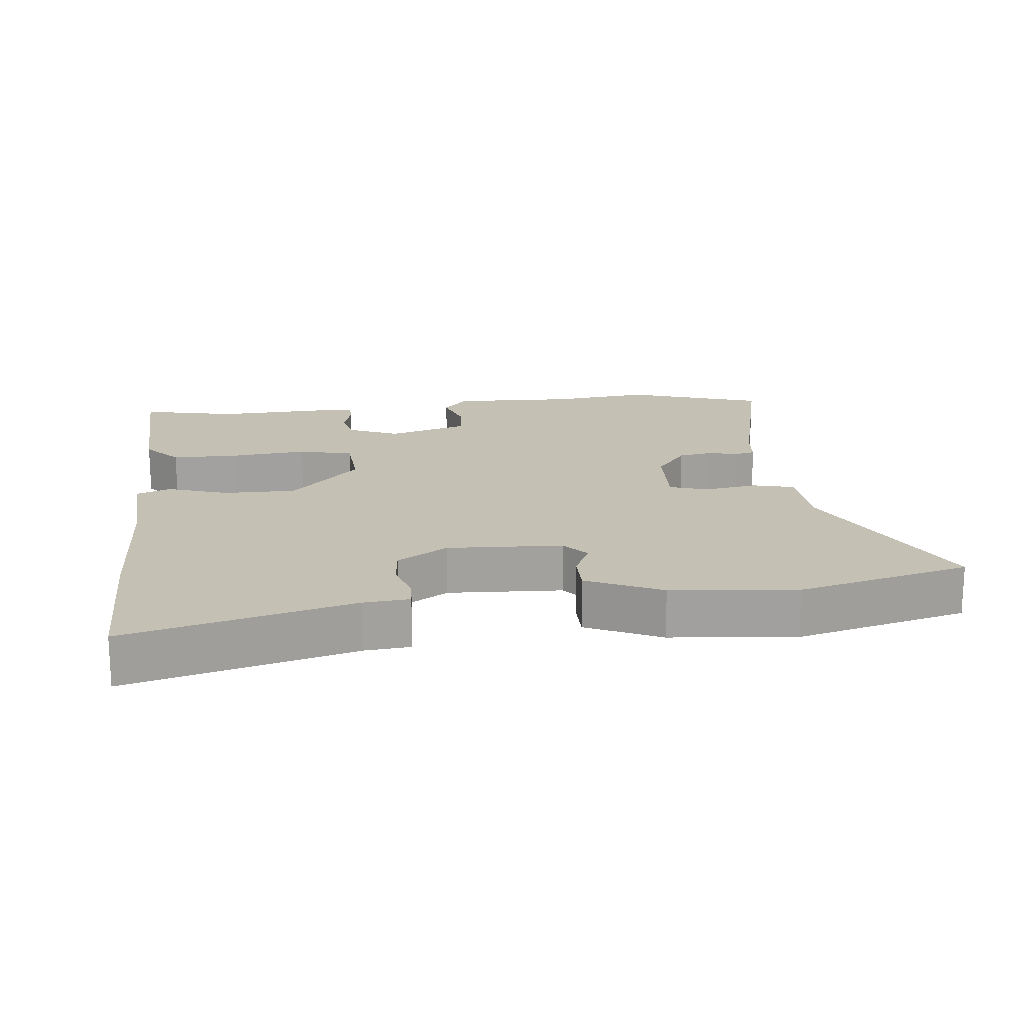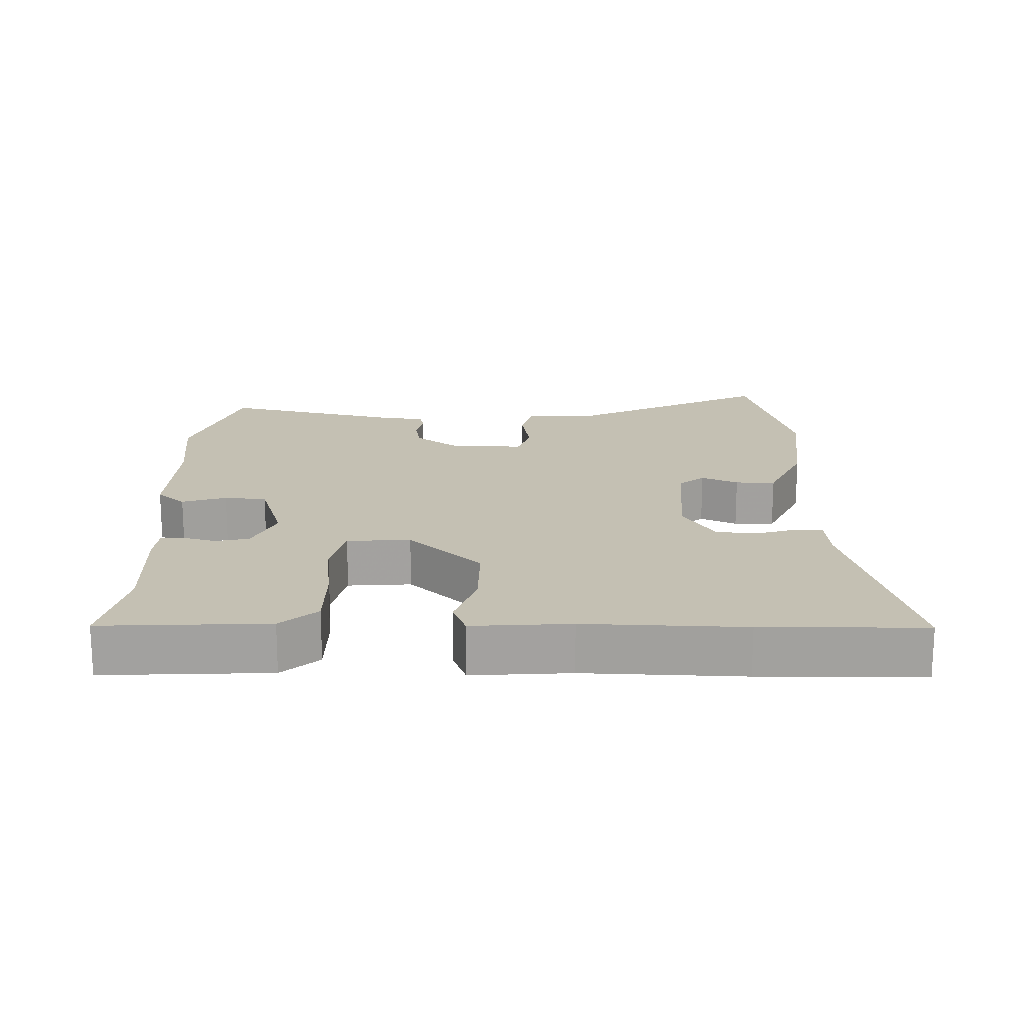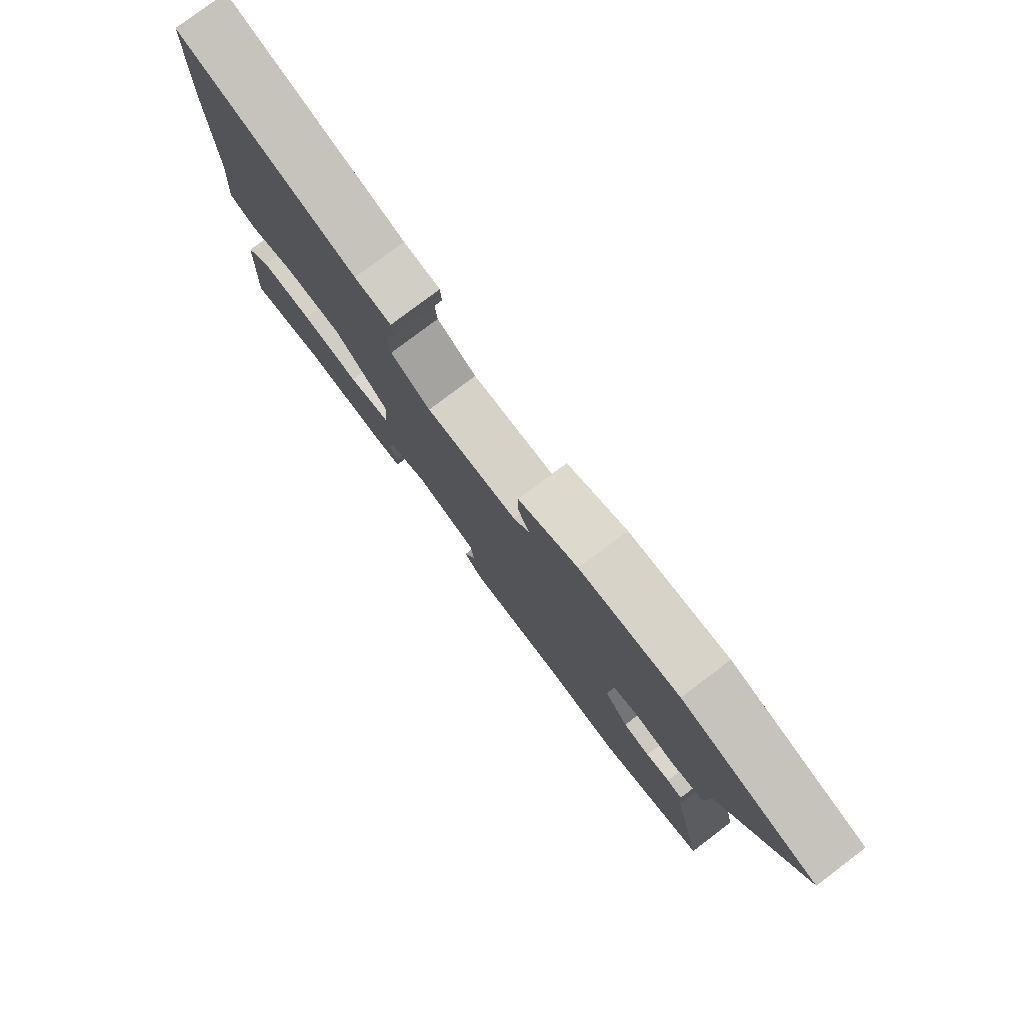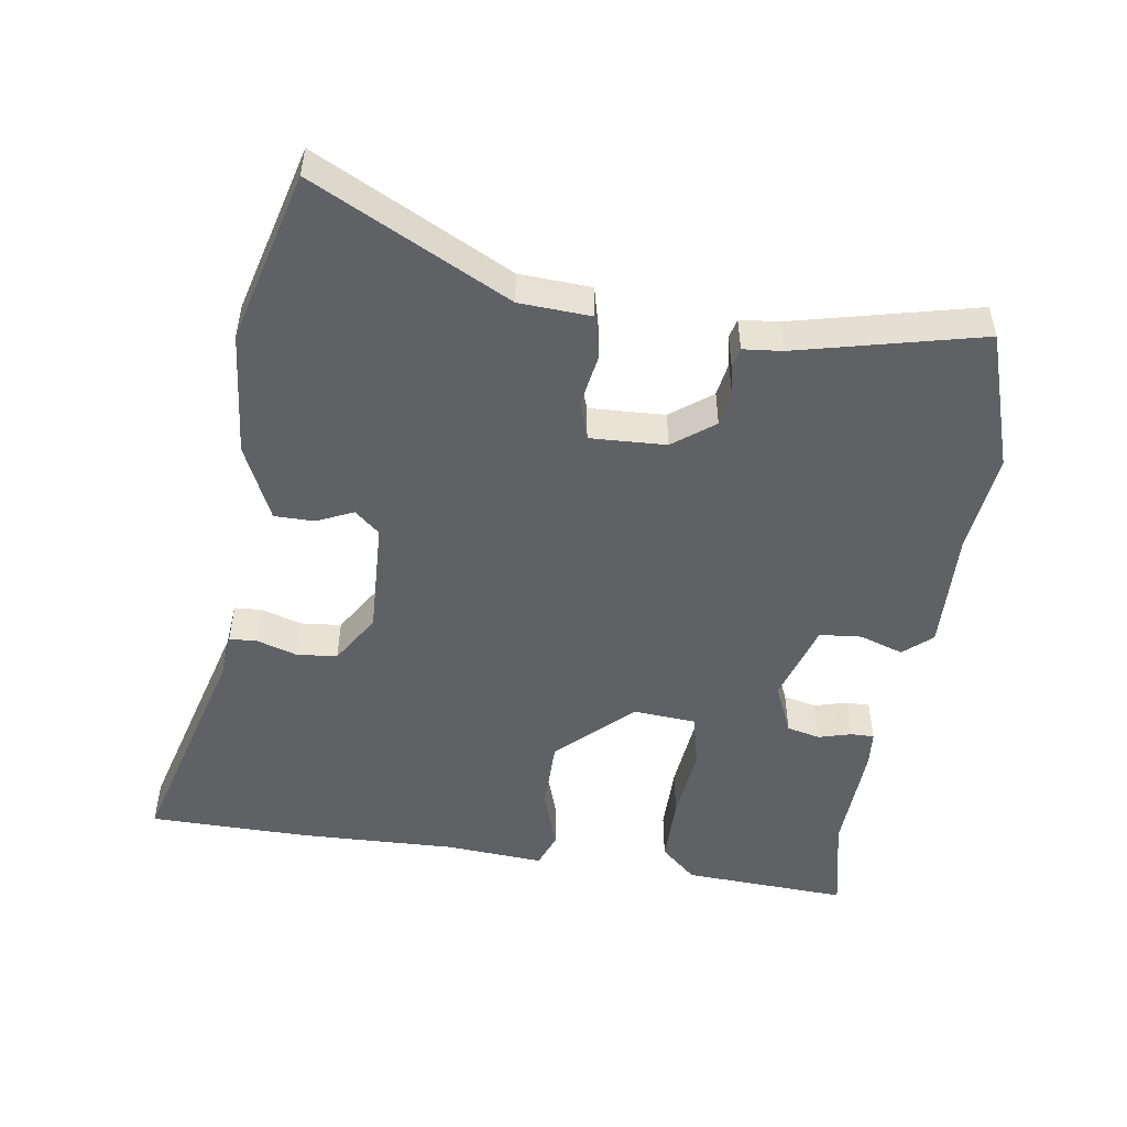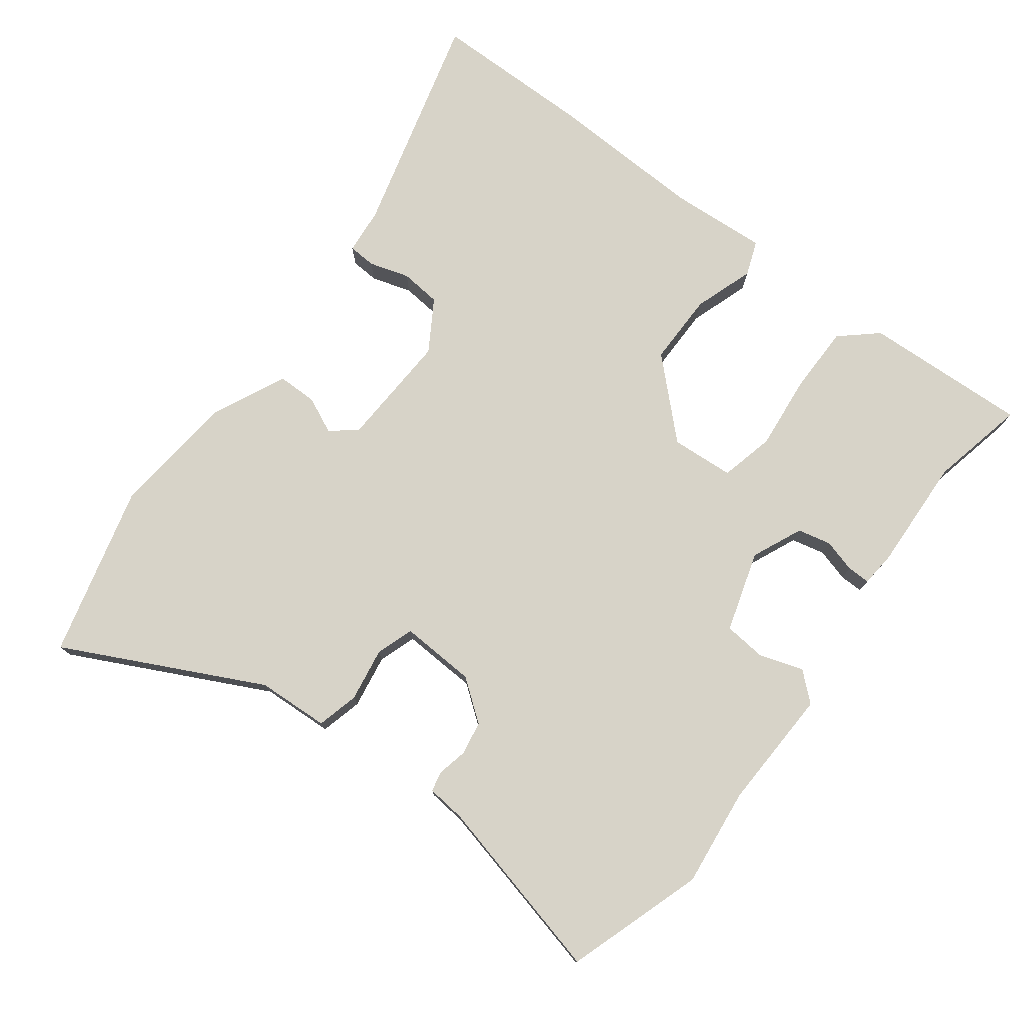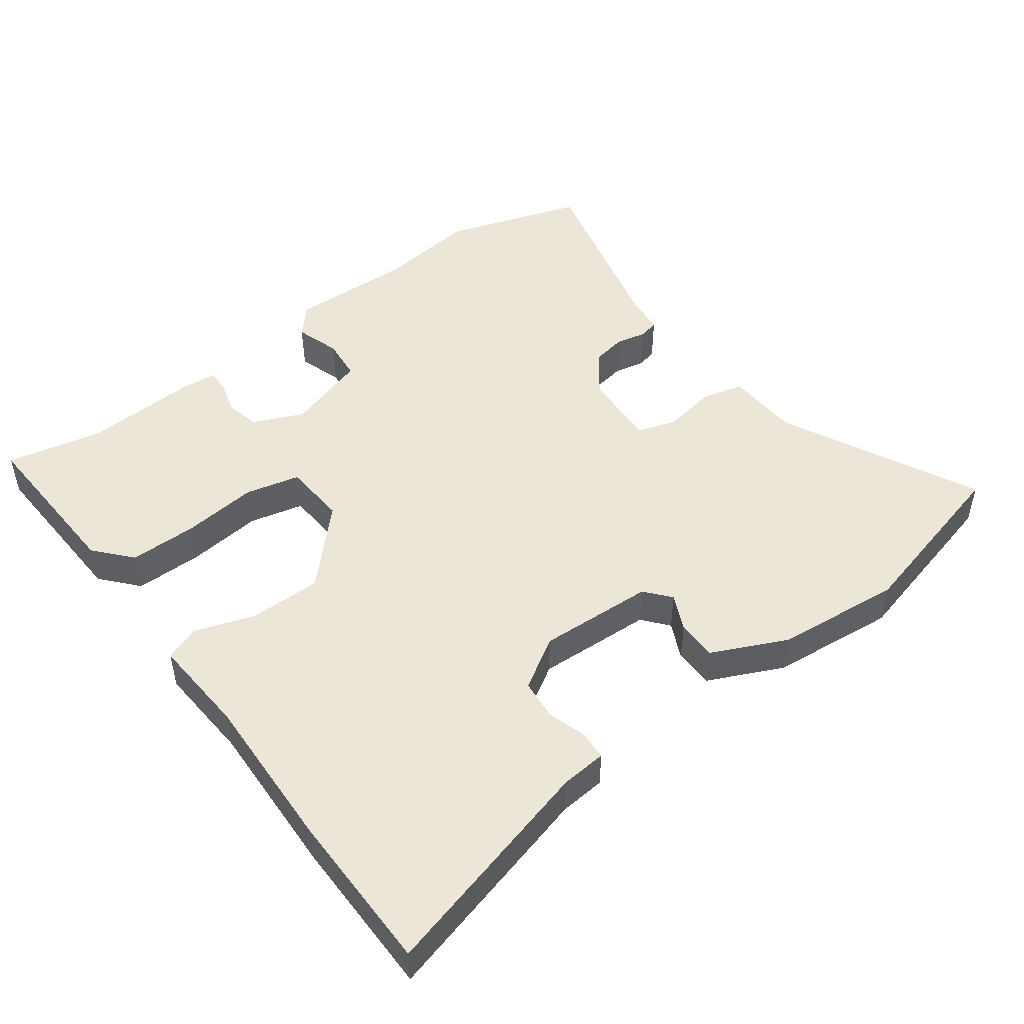
<metadata>
{"format":"obj","ext":"obj","renderer":"f3d","projection":"perspective","resolution":1024,"background":"white","views":[{"elev":18.2,"azim":-5.5,"up":"+Y"},{"elev":18.0,"azim":-88.3,"up":"+Y"},{"elev":78.9,"azim":52.9,"up":"+Z"},{"elev":-50.2,"azim":82.0,"up":"+Y"},{"elev":76.6,"azim":127.8,"up":"+Y"},{"elev":49.1,"azim":-35.8,"up":"+Y"}]}
</metadata>
<code>
v -0.503 0.07 0.365
v -0.498 0.07 0.602
v -0.168 0.07 0.509
v -0.1 0.07 0.502
v -0.098 0.07 0.461
v -0.117 0.07 0.402
v -0.112 0.07 0.342
v -0.038 0.07 0.295
v 0.132 0.07 0.301
v 0.164 0.07 0.338
v 0.14 0.07 0.392
v 0.141 0.07 0.451
v 0.252 0.07 0.501
v 0.437 0.07 0.517
v 0.69 0.07 0.448
v 0.541 0.07 0.159
v 0.534 0.07 0.053
v 0.472 0.07 0.038
v 0.393 0.07 0.052
v 0.337 0.07 0.034
v 0.341 0.07 -0.078
v 0.386 0.07 -0.139
v 0.436 0.07 -0.148
v 0.481 0.07 -0.139
v 0.51 0.07 -0.146
v 0.515 0.07 -0.203
v 0.577 0.07 -0.476
v 0.374 0.07 -0.54
v 0.228 0.07 -0.521
v 0.048 0.07 -0.525
v 0.012 0.07 -0.483
v 0.034 0.07 -0.418
v 0.029 0.07 -0.356
v -0.089 0.07 -0.318
v -0.164 0.07 -0.35
v -0.176 0.07 -0.399
v -0.163 0.07 -0.448
v -0.163 0.07 -0.482
v -0.216 0.07 -0.486
v -0.382 0.07 -0.476
v -0.524 0.07 -0.505
v -0.509 0.07 -0.262
v -0.461 0.07 -0.209
v -0.361 0.07 -0.21
v -0.25 0.07 -0.223
v -0.17 0.07 -0.205
v -0.162 0.07 -0.112
v -0.263 0.07 -0.004
v -0.37 0.07 -0.003
v -0.459 0.07 -0.032
v -0.51 0.07 -0.012
v -0.498 0.07 0.132
v -0.503 0 0.365
v -0.498 0 0.602
v -0.168 0 0.509
v -0.1 0 0.502
v -0.098 0 0.461
v -0.117 0 0.402
v -0.112 0 0.342
v -0.038 0 0.295
v 0.132 0 0.301
v 0.164 0 0.338
v 0.14 0 0.392
v 0.141 0 0.451
v 0.252 0 0.501
v 0.437 0 0.517
v 0.69 0 0.448
v 0.541 0 0.159
v 0.534 0 0.053
v 0.472 0 0.038
v 0.393 0 0.052
v 0.337 0 0.034
v 0.341 0 -0.078
v 0.386 0 -0.139
v 0.436 0 -0.148
v 0.481 0 -0.139
v 0.51 0 -0.146
v 0.515 0 -0.203
v 0.577 0 -0.476
v 0.374 0 -0.54
v 0.228 0 -0.521
v 0.048 0 -0.525
v 0.012 0 -0.483
v 0.034 0 -0.418
v 0.029 0 -0.356
v -0.089 0 -0.318
v -0.164 0 -0.35
v -0.176 0 -0.399
v -0.163 0 -0.448
v -0.163 0 -0.482
v -0.216 0 -0.486
v -0.382 0 -0.476
v -0.524 0 -0.505
v -0.509 0 -0.262
v -0.461 0 -0.209
v -0.361 0 -0.21
v -0.25 0 -0.223
v -0.17 0 -0.205
v -0.162 0 -0.112
v -0.263 0 -0.004
v -0.37 0 -0.003
v -0.459 0 -0.032
v -0.51 0 -0.012
v -0.498 0 0.132
f 49 50 51 52
f 1 2 3
f 52 1 3
f 49 52 3
f 48 49 3
f 47 48 3
f 43 44 45
f 42 43 45
f 41 42 45
f 40 41 45
f 39 40 45
f 38 39 45
f 37 38 45
f 36 37 45
f 35 36 45 46
f 34 35 46 47
f 29 30 31 32
f 29 32 33
f 28 29 33
f 27 28 33
f 26 27 33
f 26 33 34
f 25 26 34
f 24 25 34
f 23 24 34
f 16 17 18 19
f 16 19 20
f 15 16 20
f 14 15 20
f 13 14 20
f 12 13 20
f 11 12 20
f 10 11 20
f 9 10 20 21
f 3 4 5 6
f 3 6 7
f 47 3 7
f 22 23 34 47
f 47 7 8
f 22 47 8
f 21 22 8
f 8 9 21
f 104 103 102 101
f 55 54 53
f 55 53 104
f 55 104 101
f 55 101 100
f 55 100 99
f 97 96 95
f 97 95 94
f 97 94 93
f 97 93 92
f 97 92 91
f 97 91 90
f 97 90 89
f 97 89 88
f 98 97 88 87
f 99 98 87 86
f 84 83 82 81
f 85 84 81
f 85 81 80
f 85 80 79
f 85 79 78
f 86 85 78
f 86 78 77
f 86 77 76
f 86 76 75
f 71 70 69 68
f 72 71 68
f 72 68 67
f 72 67 66
f 72 66 65
f 72 65 64
f 72 64 63
f 72 63 62
f 73 72 62 61
f 58 57 56 55
f 59 58 55
f 59 55 99
f 99 86 75 74
f 60 59 99
f 60 99 74
f 60 74 73
f 73 61 60
f 1 53 54 2
f 2 54 55 3
f 3 55 56 4
f 4 56 57 5
f 5 57 58 6
f 6 58 59 7
f 7 59 60 8
f 8 60 61 9
f 9 61 62 10
f 10 62 63 11
f 11 63 64 12
f 12 64 65 13
f 13 65 66 14
f 14 66 67 15
f 15 67 68 16
f 16 68 69 17
f 17 69 70 18
f 18 70 71 19
f 19 71 72 20
f 20 72 73 21
f 21 73 74 22
f 22 74 75 23
f 23 75 76 24
f 24 76 77 25
f 25 77 78 26
f 26 78 79 27
f 27 79 80 28
f 28 80 81 29
f 29 81 82 30
f 30 82 83 31
f 31 83 84 32
f 32 84 85 33
f 33 85 86 34
f 34 86 87 35
f 35 87 88 36
f 36 88 89 37
f 37 89 90 38
f 38 90 91 39
f 39 91 92 40
f 40 92 93 41
f 41 93 94 42
f 42 94 95 43
f 43 95 96 44
f 44 96 97 45
f 45 97 98 46
f 46 98 99 47
f 47 99 100 48
f 48 100 101 49
f 49 101 102 50
f 50 102 103 51
f 51 103 104 52
f 52 104 53 1

</code>
